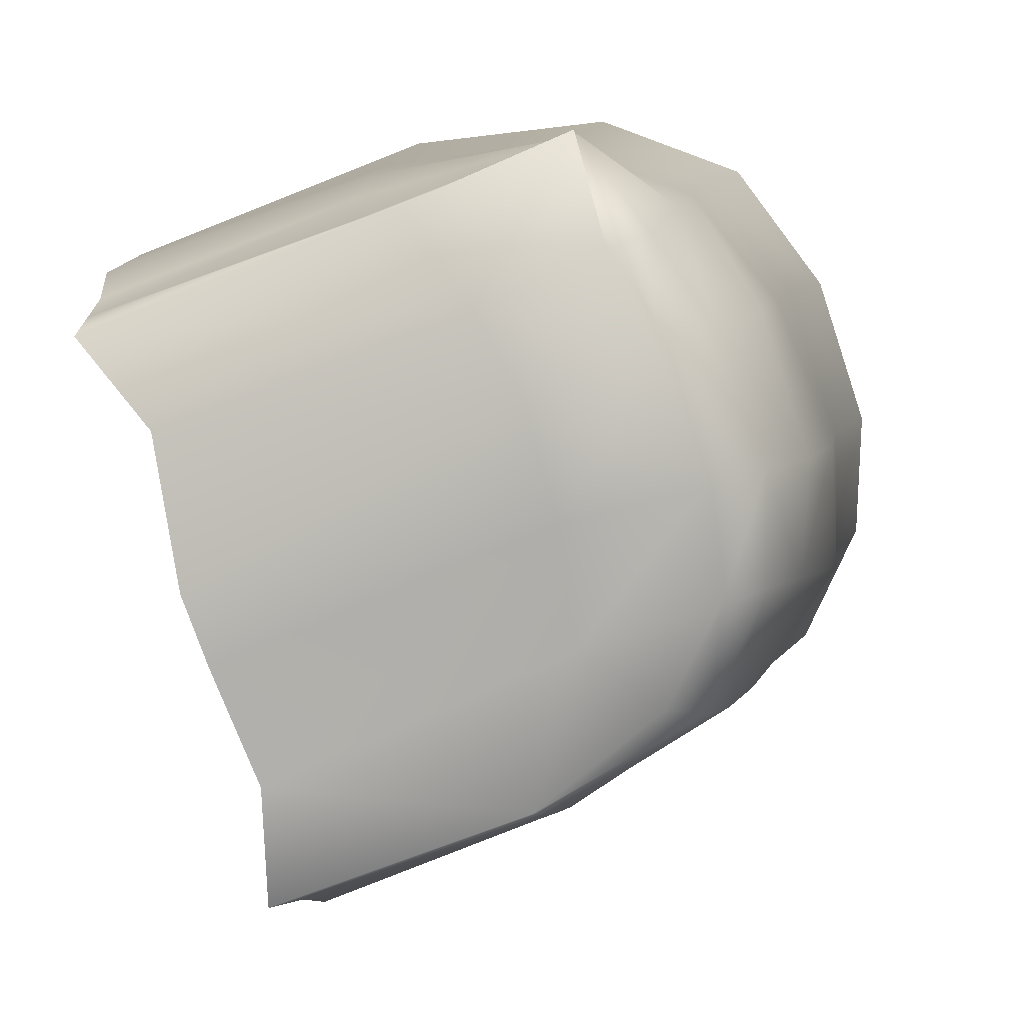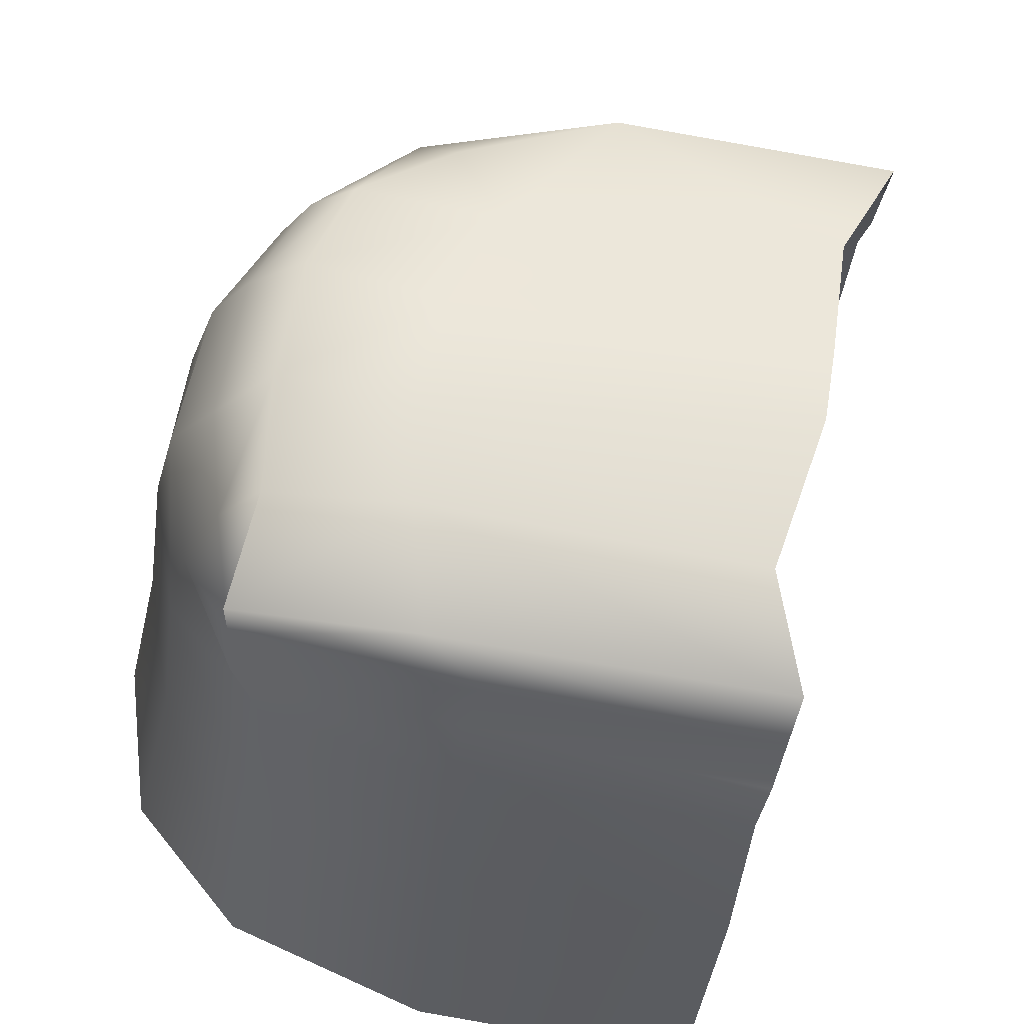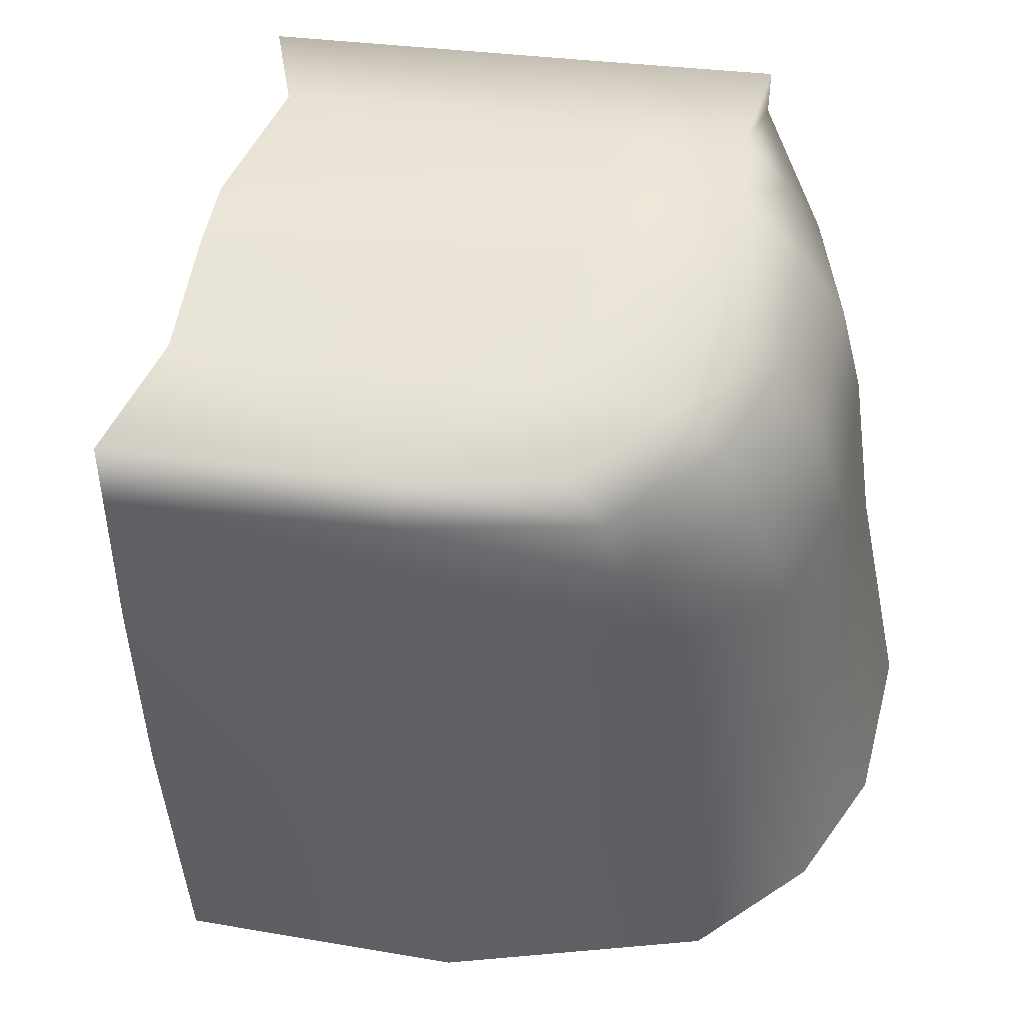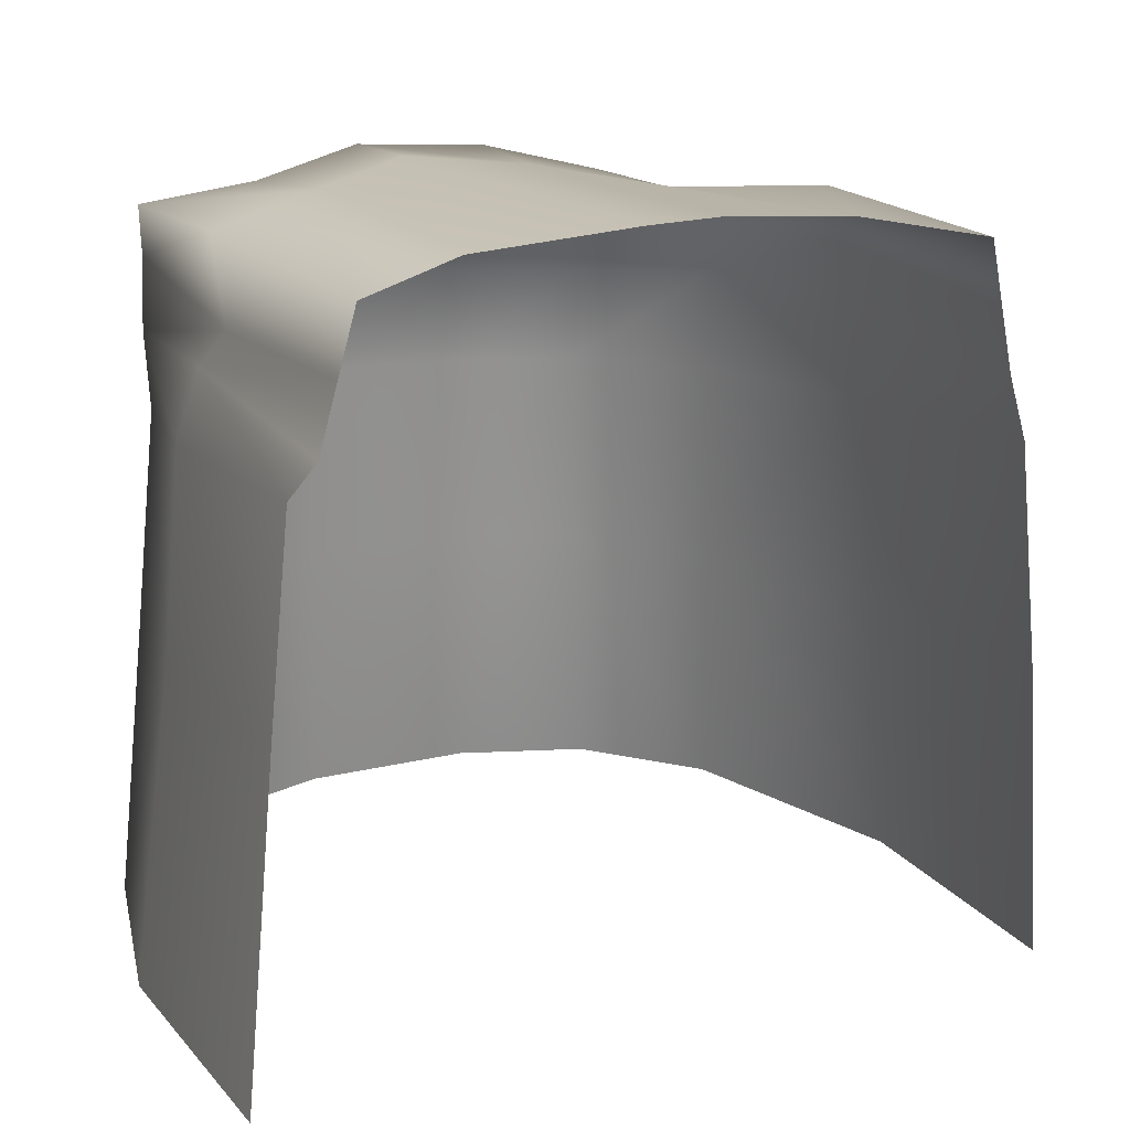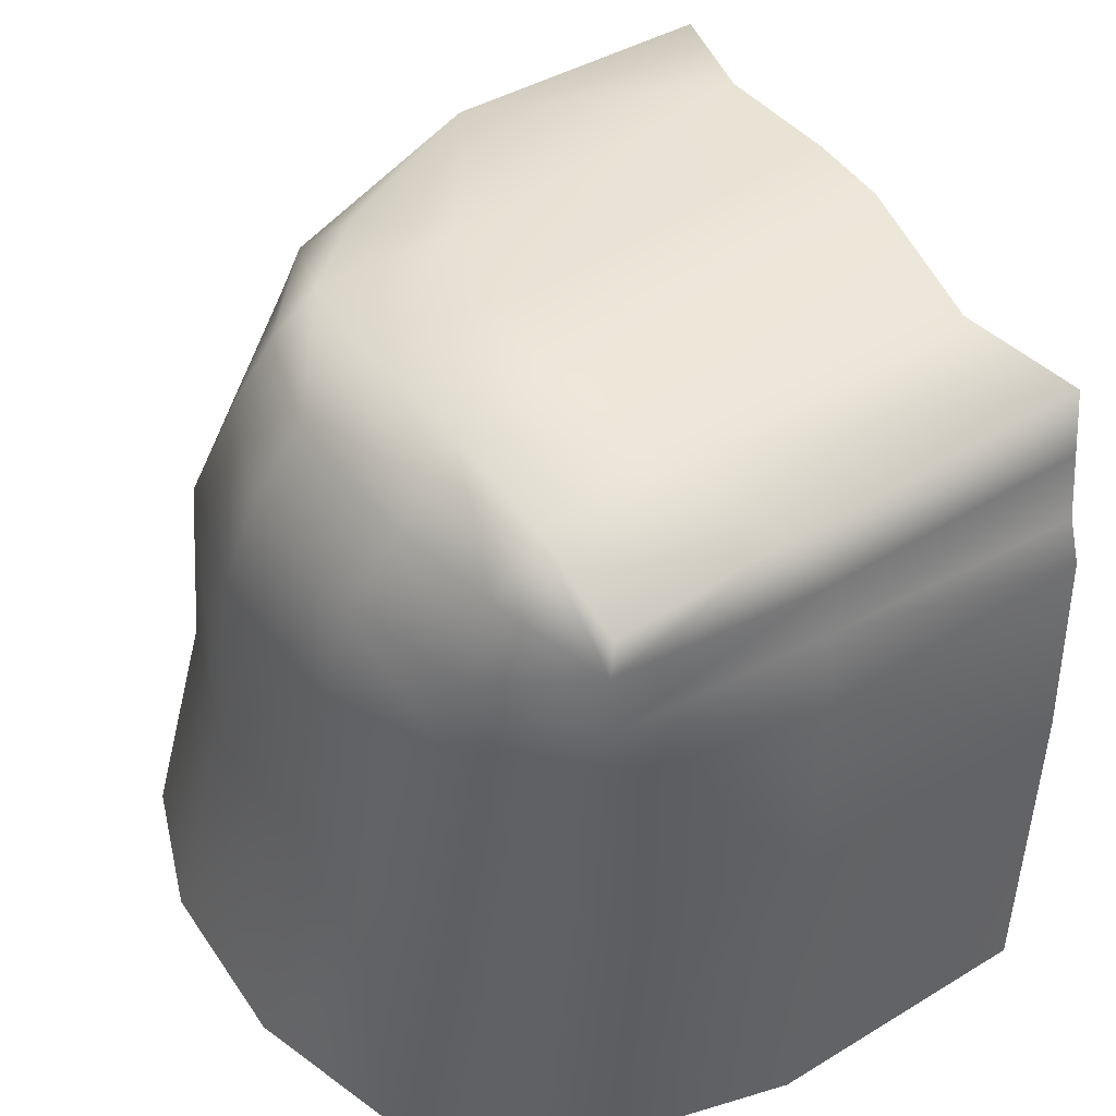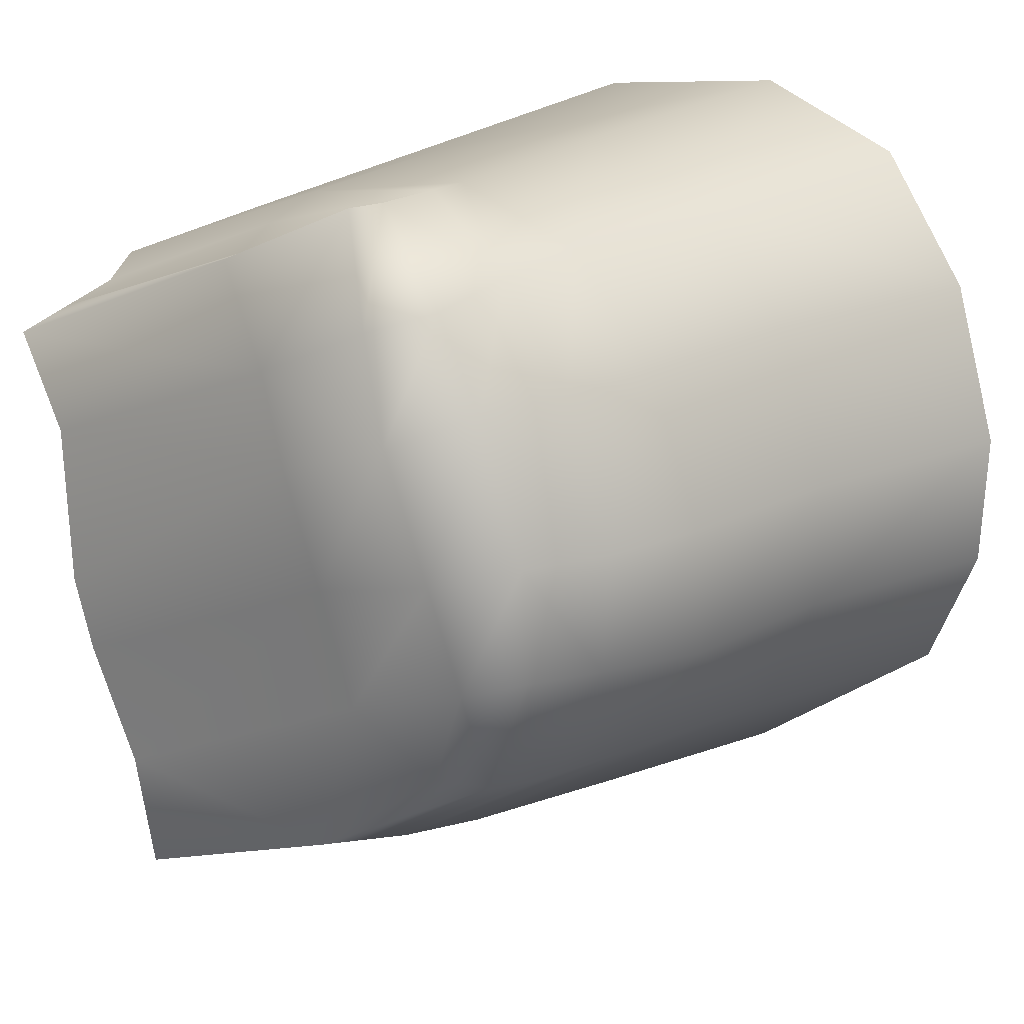
<metadata>
{"format":"obj","ext":"obj","renderer":"f3d","projection":"perspective","resolution":1024,"background":"white","views":[{"elev":6.2,"azim":-179.0,"up":"+Z"},{"elev":58.3,"azim":30.2,"up":"+Y"},{"elev":53.6,"azim":-148.0,"up":"+Y"},{"elev":12.7,"azim":84.8,"up":"+Y"},{"elev":47.7,"azim":-15.4,"up":"+Y"},{"elev":18.2,"azim":-143.7,"up":"+Z"}]}
</metadata>
<code>
g Cliff_Rocks3
v -0.06654 0.3483 -0.997
v 0.6601 0.3483 -1.286
v 0.7079 0.5259 -1.232
v -0.02554 0.6365 -0.949
v -0.5955 0.3483 -0.6399
v 0.7374 0.7027 -1.197
v -0.5085 0.6416 -0.6431
v -0.8361 0.3483 -0.2839
v 0.008582 0.7889 -0.9156
v 0.7662 0.8749 -1.163
v 0.04184 0.9376 -0.8832
v 0.777 0.9312 -0.8144
v -0.7079 0.6333 -0.2773
v -0.8185 0.3483 0.06812
v -0.4518 0.7982 -0.6266
v -0.724 0.6301 0.05642
v -0.6566 0.3483 0.4848
v -0.5952 0.8274 -0.279
v -0.5901 0.8417 0.04684
v -0.5844 0.6333 0.4692
v -0.409 0.3483 0.7885
v -0.4639 0.9433 -0.3104
v -0.3178 0.8741 -0.6109
v -0.07555 0.9265 -0.4383
v -0.4438 0.8273 0.4381
v -0.3574 0.5993 0.7518
v -0.02322 0.3483 0.9311
v -0.412 1.016 0.0111
v -0.02282 0.9949 -0.08843
v 0.9117 0.9471 -0.4834
v 0.9883 0.9349 -0.2849
v -0.2821 1.031 0.3651
v 0.06943 1.026 0.2503
v 1.069 0.8803 0.1487
v 0.2018 0.9524 0.4801
v 1.286 0.8049 0.4008
v -0.2748 0.7848 0.6812
v -0.1526 0.9445 0.6401
v 0.3993 0.87 0.751
v 1.282 0.6253 0.4464
v -0.07093 0.755 0.9446
v -0.06612 0.8923 0.9514
v 0.5452 0.6367 0.7107
v -0.08269 0.5546 0.9501
v 0.5156 0.3483 0.843
v 0.5211 0.5423 0.7819
v 1.278 0.4411 0.4932
v 1.275 0.3483 0.5654
v 0.4527 -1.109 0.9856
v 1.268 -0.2342 0.614
v 1.218 -1.175 0.685
v 0.4997 -0.2244 0.8861
v -0.1781 -1.05 1.057
v -0.06937 -0.2161 0.9801
v -0.4735 -0.2119 0.826
v -0.6341 -1.004 0.8864
v -0.9132 -0.9668 0.5108
v -0.7372 -0.2101 0.5076
v -1.058 -0.9395 0.05519
v -0.8878 -0.2081 0.06462
v -0.8787 -0.2079 -0.2958
v -1.042 -0.9311 -0.3255
v -0.8772 -0.9582 -0.6902
v -0.7028 -0.2282 -0.6642
v -0.2593 -1.006 -1.133
v -0.1441 -0.2441 -1.063
v 0.5017 -1.073 -1.399
v 0.6005 -0.2538 -1.342
g Cliff_Rocks3_0
f 3 2 1
f 4 3 1
f 4 1 5
f 6 3 4
f 7 4 5
f 7 5 8
f 9 6 4
f 9 4 7
f 10 6 9
f 11 10 9
f 12 10 11
f 13 7 8
f 8 14 13
f 15 9 7
f 11 9 15
f 14 16 13
f 14 17 16
f 13 18 7
f 18 15 7
f 18 13 19
f 13 16 19
f 17 20 16
f 20 17 21
f 18 22 15
f 18 19 22
f 23 11 15
f 22 23 15
f 24 11 23
f 22 24 23
f 24 12 11
f 16 20 25
f 19 16 25
f 26 20 21
f 25 20 26
f 21 27 26
f 19 28 22
f 24 22 28
f 19 25 28
f 12 24 29
f 29 24 28
f 30 12 29
f 31 30 29
f 25 32 28
f 28 32 29
f 33 31 29
f 32 33 29
f 34 31 33
f 35 34 33
f 33 32 35
f 36 34 35
f 32 25 37
f 37 25 26
f 38 32 37
f 32 38 35
f 39 36 35
f 40 36 39
f 37 26 41
f 37 41 38
f 38 42 35
f 42 39 35
f 41 42 38
f 42 41 39
f 43 40 39
f 41 43 39
f 26 44 41
f 41 44 43
f 27 44 26
f 27 45 44
f 43 46 40
f 44 46 43
f 45 46 44
f 46 47 40
f 46 45 48
f 47 46 48
g Cliff_Rocks3_1
f 51 50 49
f 50 52 49
f 53 49 52
f 45 52 50
f 48 45 50
f 52 45 27
f 54 52 27
f 54 53 52
f 54 27 21
f 53 54 55
f 55 54 21
f 56 53 55
f 56 55 57
f 21 17 55
f 55 58 57
f 17 58 55
f 59 57 58
f 60 58 17
f 60 59 58
f 14 60 17
f 14 8 60
f 60 61 59
f 8 61 60
f 61 62 59
f 63 62 61
f 64 61 8
f 64 63 61
f 5 64 8
f 63 64 65
f 5 1 64
f 64 66 65
f 1 66 64
f 65 66 67
f 1 2 66
f 66 68 67
f 2 68 66

</code>
